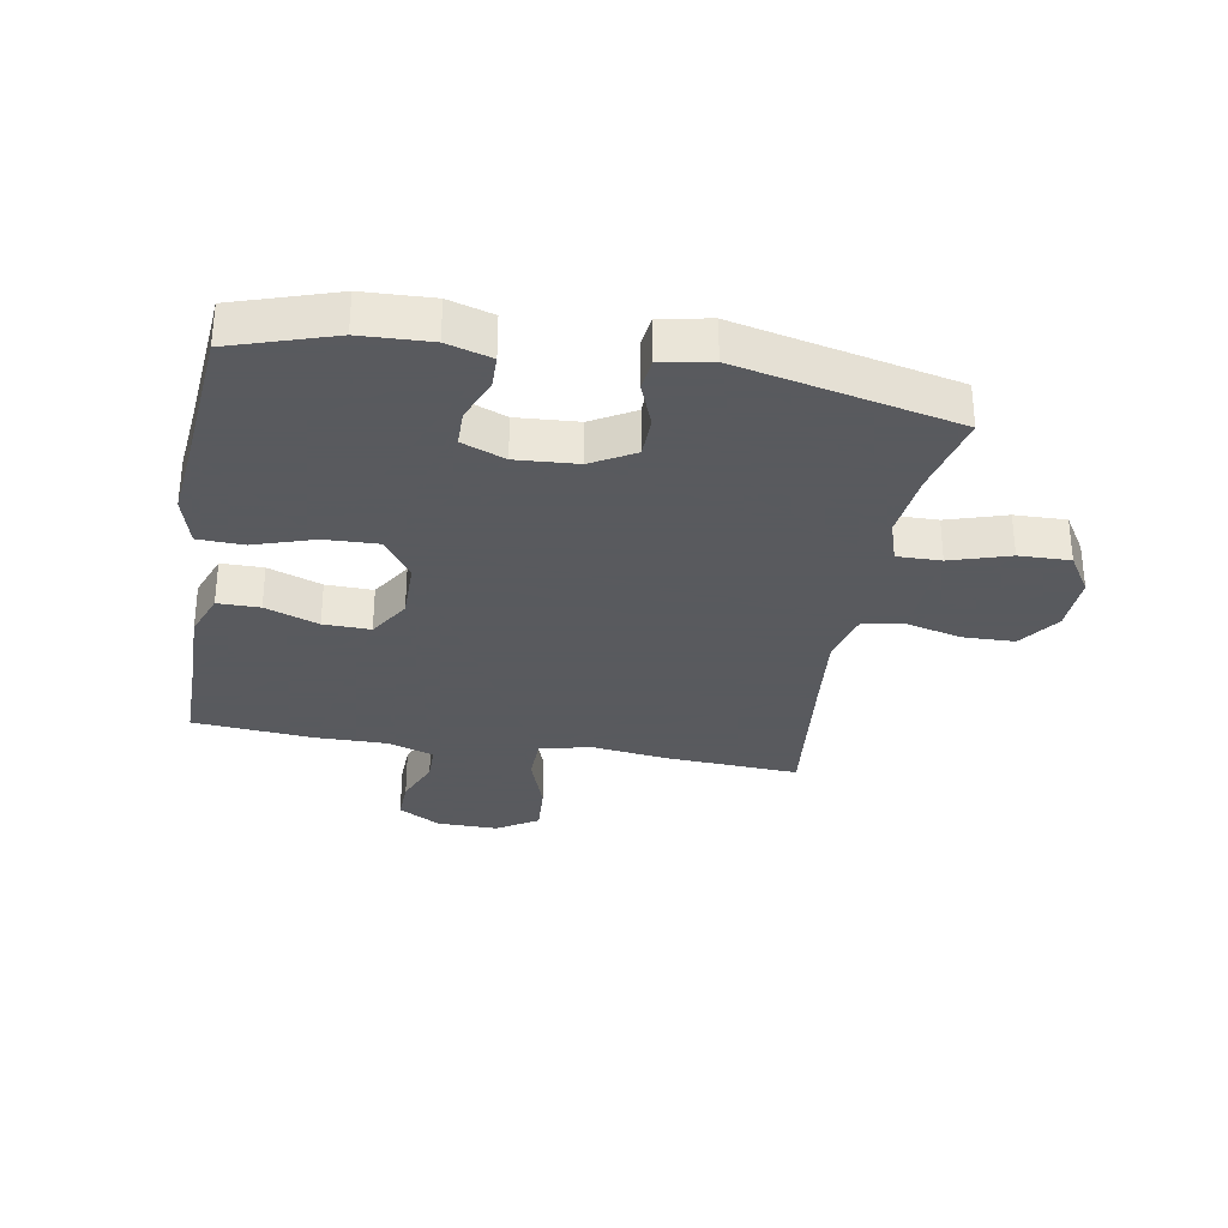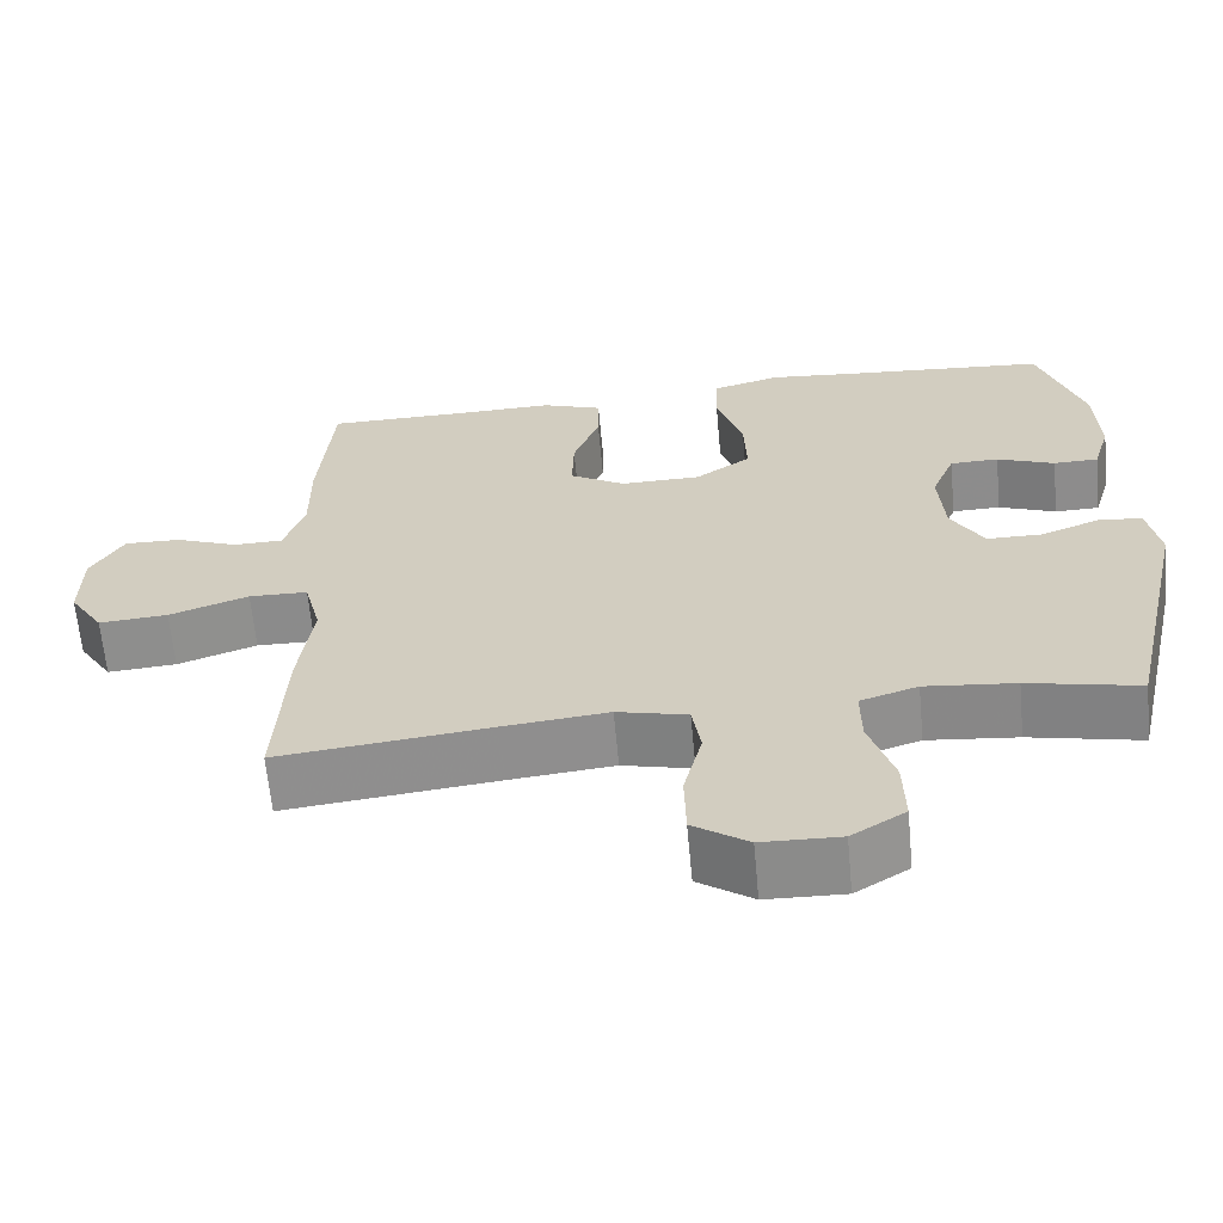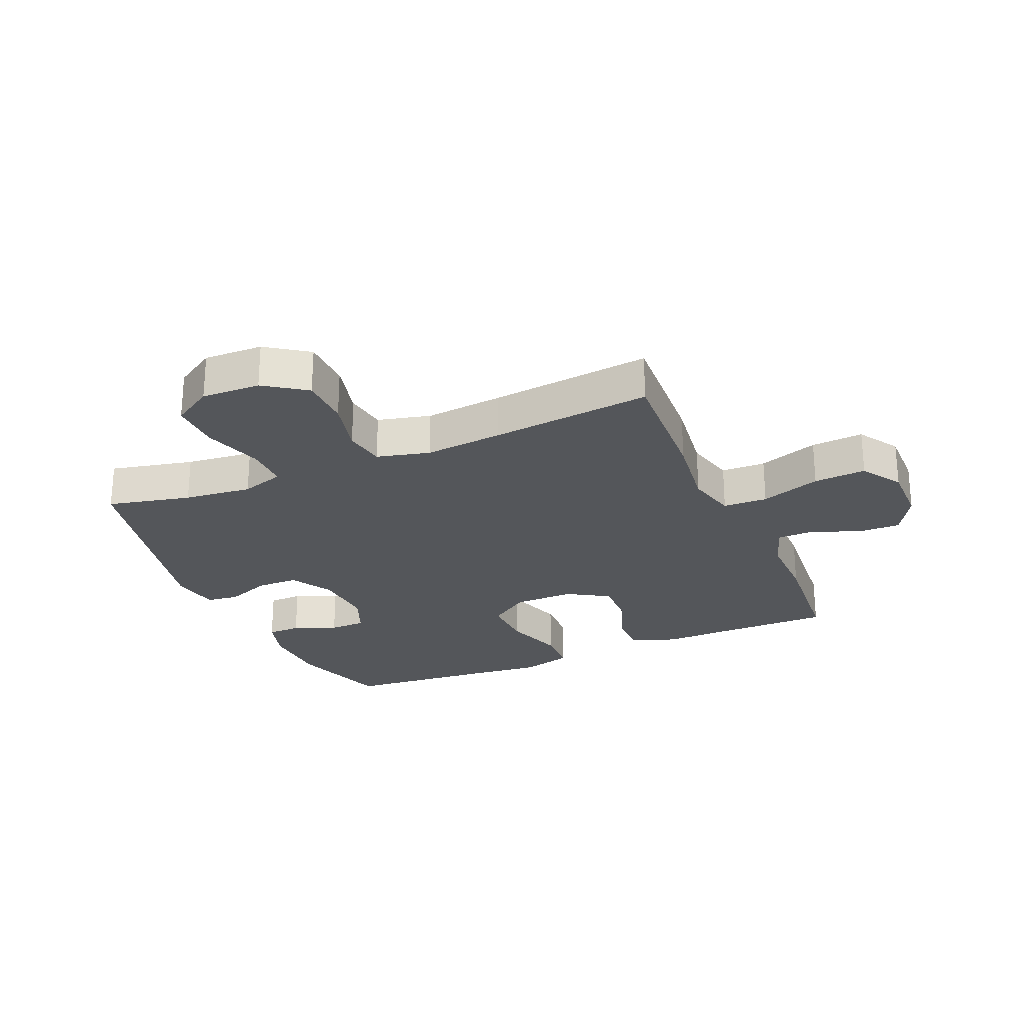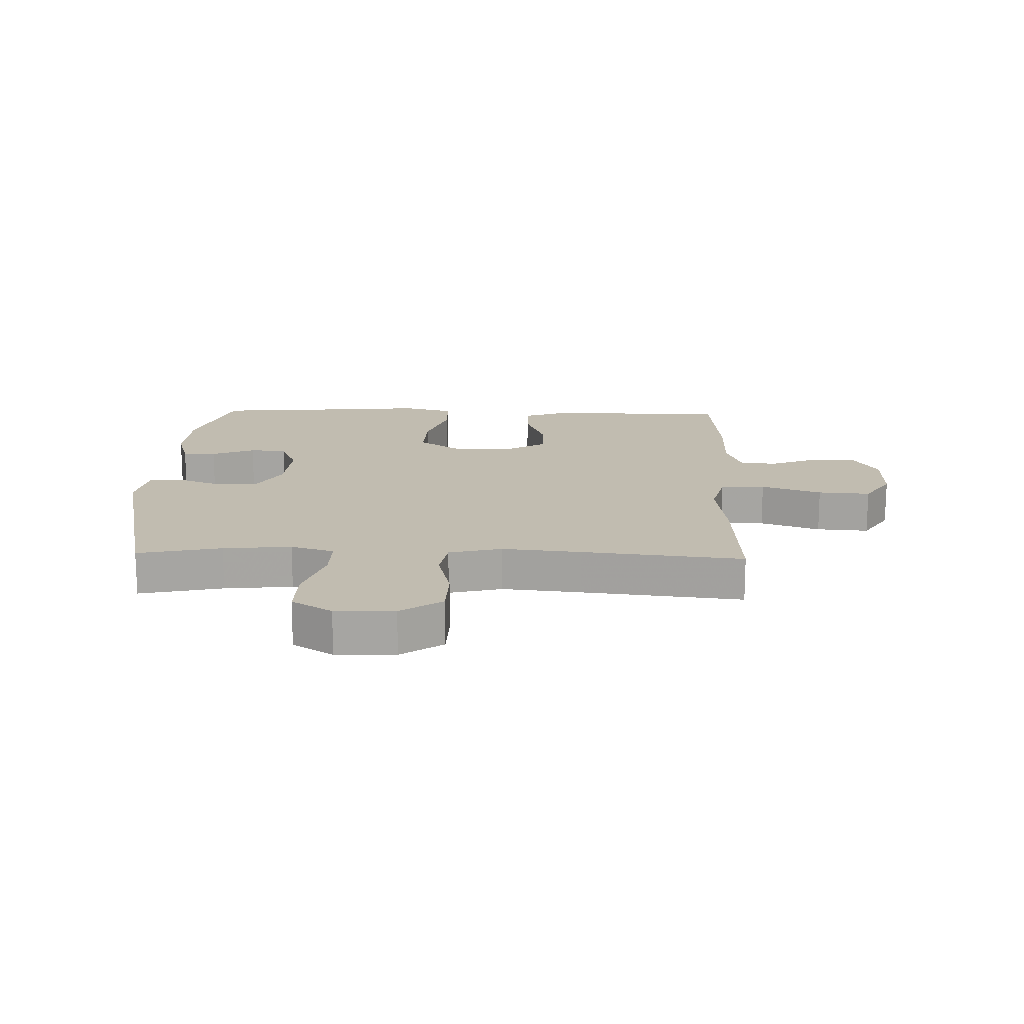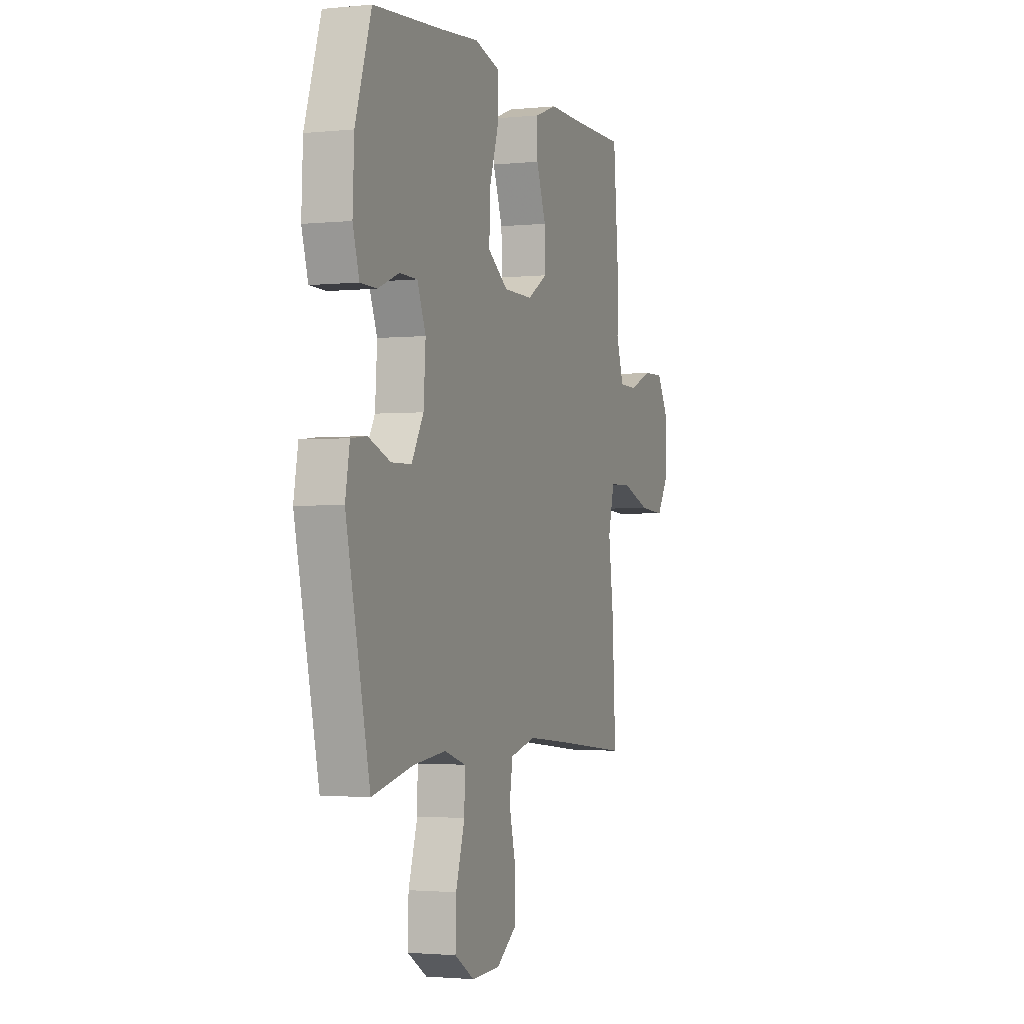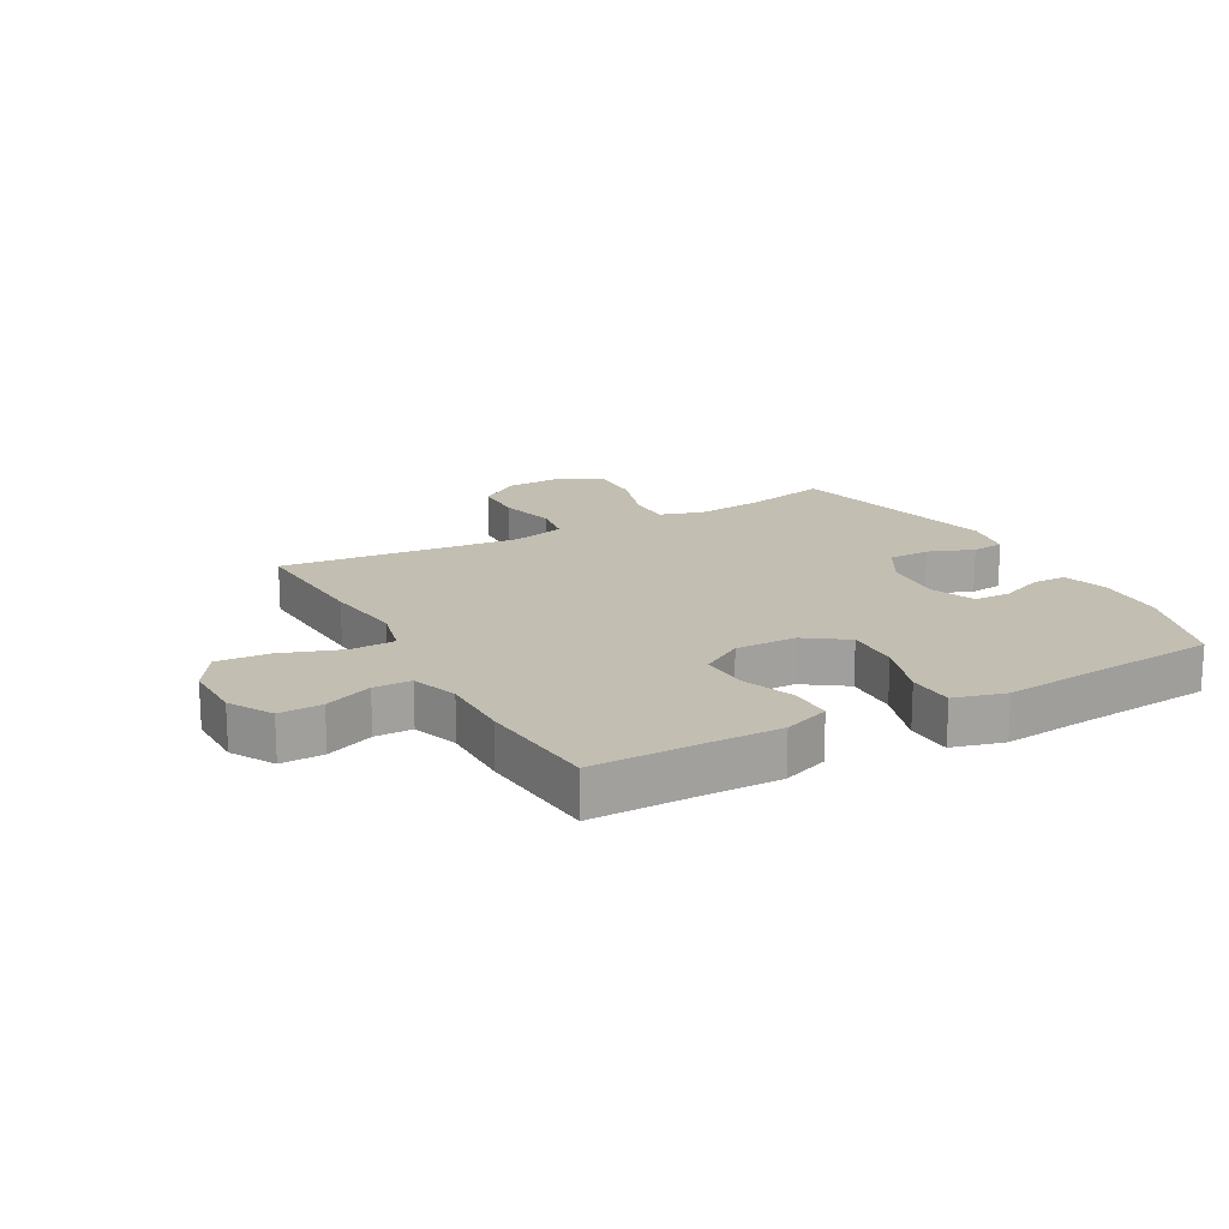
<metadata>
{"format":"obj","ext":"obj","renderer":"f3d","projection":"perspective","resolution":1024,"background":"white","views":[{"elev":-31.2,"azim":80.0,"up":"+Y"},{"elev":-64.1,"azim":5.3,"up":"+Z"},{"elev":-25.3,"azim":-156.7,"up":"+Y"},{"elev":16.4,"azim":-178.2,"up":"+Y"},{"elev":-2.0,"azim":110.2,"up":"+Z"},{"elev":17.5,"azim":-28.9,"up":"+Y"}]}
</metadata>
<code>
v 0.5 0.07 0.5
v 0.555 0.07 0.331
v 0.56 0.07 0.216
v 0.538 0.07 0.142
v 0.482 0.07 0.141
v 0.41 0.07 0.17
v 0.349 0.07 0.169
v 0.32 0.07 0.097
v 0.327 0.07 -0.005
v 0.368 0.07 -0.076
v 0.437 0.07 -0.077
v 0.512 0.07 -0.048
v 0.566 0.07 -0.054
v 0.581 0.07 -0.137
v 0.5 0.07 -0.5
v 0.361 0.07 -0.469
v 0.248 0.07 -0.457
v 0.176 0.07 -0.48
v 0.177 0.07 -0.553
v 0.208 0.07 -0.651
v 0.21 0.07 -0.736
v 0.143 0.07 -0.778
v 0.045 0.07 -0.775
v -0.024 0.07 -0.727
v -0.026 0.07 -0.642
v -0.003 0.07 -0.549
v -0.014 0.07 -0.48
v -0.102 0.07 -0.458
v -0.233 0.07 -0.471
v -0.5 0.07 -0.5
v -0.488 0.07 -0.279
v -0.471 0.07 -0.149
v -0.492 0.07 -0.065
v -0.566 0.07 -0.063
v -0.666 0.07 -0.098
v -0.753 0.07 -0.104
v -0.796 0.07 -0.036
v -0.795 0.07 0.065
v -0.754 0.07 0.136
v -0.683 0.07 0.134
v -0.604 0.07 0.102
v -0.542 0.07 0.103
v -0.516 0.07 0.18
v -0.517 0.07 0.299
v -0.5 0.07 0.5
v -0.318 0.07 0.5
v -0.199 0.07 0.502
v -0.123 0.07 0.474
v -0.123 0.07 0.404
v -0.156 0.07 0.315
v -0.158 0.07 0.237
v -0.089 0.07 0.195
v 0.012 0.07 0.196
v 0.081 0.07 0.244
v 0.078 0.07 0.333
v 0.045 0.07 0.434
v 0.048 0.07 0.51
v 0.133 0.07 0.533
v 0.263 0.07 0.52
v 0.5 0 0.5
v 0.555 0 0.331
v 0.56 0 0.216
v 0.538 0 0.142
v 0.482 0 0.141
v 0.41 0 0.17
v 0.349 0 0.169
v 0.32 0 0.097
v 0.327 0 -0.005
v 0.368 0 -0.076
v 0.437 0 -0.077
v 0.512 0 -0.048
v 0.566 0 -0.054
v 0.581 0 -0.137
v 0.5 0 -0.5
v 0.361 0 -0.469
v 0.248 0 -0.457
v 0.176 0 -0.48
v 0.177 0 -0.553
v 0.208 0 -0.651
v 0.21 0 -0.736
v 0.143 0 -0.778
v 0.045 0 -0.775
v -0.024 0 -0.727
v -0.026 0 -0.642
v -0.003 0 -0.549
v -0.014 0 -0.48
v -0.102 0 -0.458
v -0.233 0 -0.471
v -0.5 0 -0.5
v -0.488 0 -0.279
v -0.471 0 -0.149
v -0.492 0 -0.065
v -0.566 0 -0.063
v -0.666 0 -0.098
v -0.753 0 -0.104
v -0.796 0 -0.036
v -0.795 0 0.065
v -0.754 0 0.136
v -0.683 0 0.134
v -0.604 0 0.102
v -0.542 0 0.103
v -0.516 0 0.18
v -0.517 0 0.299
v -0.5 0 0.5
v -0.318 0 0.5
v -0.199 0 0.502
v -0.123 0 0.474
v -0.123 0 0.404
v -0.156 0 0.315
v -0.158 0 0.237
v -0.089 0 0.195
v 0.012 0 0.196
v 0.081 0 0.244
v 0.078 0 0.333
v 0.045 0 0.434
v 0.048 0 0.51
v 0.133 0 0.533
v 0.263 0 0.52
f 57 58 59
f 56 57 59
f 55 56 59
f 2 3 4
f 1 2 4
f 59 1 4
f 55 59 4
f 54 55 4
f 48 49 50
f 47 48 50
f 46 47 50
f 46 50 51
f 45 46 51
f 44 45 51
f 43 44 51
f 42 43 51 52
f 39 40 41
f 38 39 41
f 37 38 41
f 36 37 41
f 35 36 41
f 34 35 41
f 33 34 41 42
f 29 30 31 32
f 28 29 32 33
f 42 52 53
f 33 42 53
f 28 33 53
f 27 28 53
f 24 25 26
f 23 24 26
f 22 23 26
f 21 22 26
f 20 21 26
f 19 20 26
f 14 15 16
f 13 14 16
f 12 13 16
f 11 12 16
f 10 11 16 17
f 9 10 17 18
f 4 5 6
f 54 4 6
f 54 6 7
f 27 53 54
f 26 27 54
f 19 26 54
f 18 19 54
f 8 9 18 54
f 7 8 54
f 118 117 116
f 118 116 115
f 118 115 114
f 63 62 61
f 63 61 60
f 63 60 118
f 63 118 114
f 63 114 113
f 109 108 107
f 109 107 106
f 109 106 105
f 110 109 105
f 110 105 104
f 110 104 103
f 110 103 102
f 111 110 102 101
f 100 99 98
f 100 98 97
f 100 97 96
f 100 96 95
f 100 95 94
f 100 94 93
f 101 100 93 92
f 91 90 89 88
f 92 91 88 87
f 112 111 101
f 112 101 92
f 112 92 87
f 112 87 86
f 85 84 83
f 85 83 82
f 85 82 81
f 85 81 80
f 85 80 79
f 85 79 78
f 75 74 73
f 75 73 72
f 75 72 71
f 75 71 70
f 76 75 70 69
f 77 76 69 68
f 65 64 63
f 65 63 113
f 66 65 113
f 113 112 86
f 113 86 85
f 113 85 78
f 113 78 77
f 113 77 68 67
f 113 67 66
f 1 60 61 2
f 2 61 62 3
f 3 62 63 4
f 4 63 64 5
f 5 64 65 6
f 6 65 66 7
f 7 66 67 8
f 8 67 68 9
f 9 68 69 10
f 10 69 70 11
f 11 70 71 12
f 12 71 72 13
f 13 72 73 14
f 14 73 74 15
f 15 74 75 16
f 16 75 76 17
f 17 76 77 18
f 18 77 78 19
f 19 78 79 20
f 20 79 80 21
f 21 80 81 22
f 22 81 82 23
f 23 82 83 24
f 24 83 84 25
f 25 84 85 26
f 26 85 86 27
f 27 86 87 28
f 28 87 88 29
f 29 88 89 30
f 30 89 90 31
f 31 90 91 32
f 32 91 92 33
f 33 92 93 34
f 34 93 94 35
f 35 94 95 36
f 36 95 96 37
f 37 96 97 38
f 38 97 98 39
f 39 98 99 40
f 40 99 100 41
f 41 100 101 42
f 42 101 102 43
f 43 102 103 44
f 44 103 104 45
f 45 104 105 46
f 46 105 106 47
f 47 106 107 48
f 48 107 108 49
f 49 108 109 50
f 50 109 110 51
f 51 110 111 52
f 52 111 112 53
f 53 112 113 54
f 54 113 114 55
f 55 114 115 56
f 56 115 116 57
f 57 116 117 58
f 58 117 118 59
f 59 118 60 1

</code>
